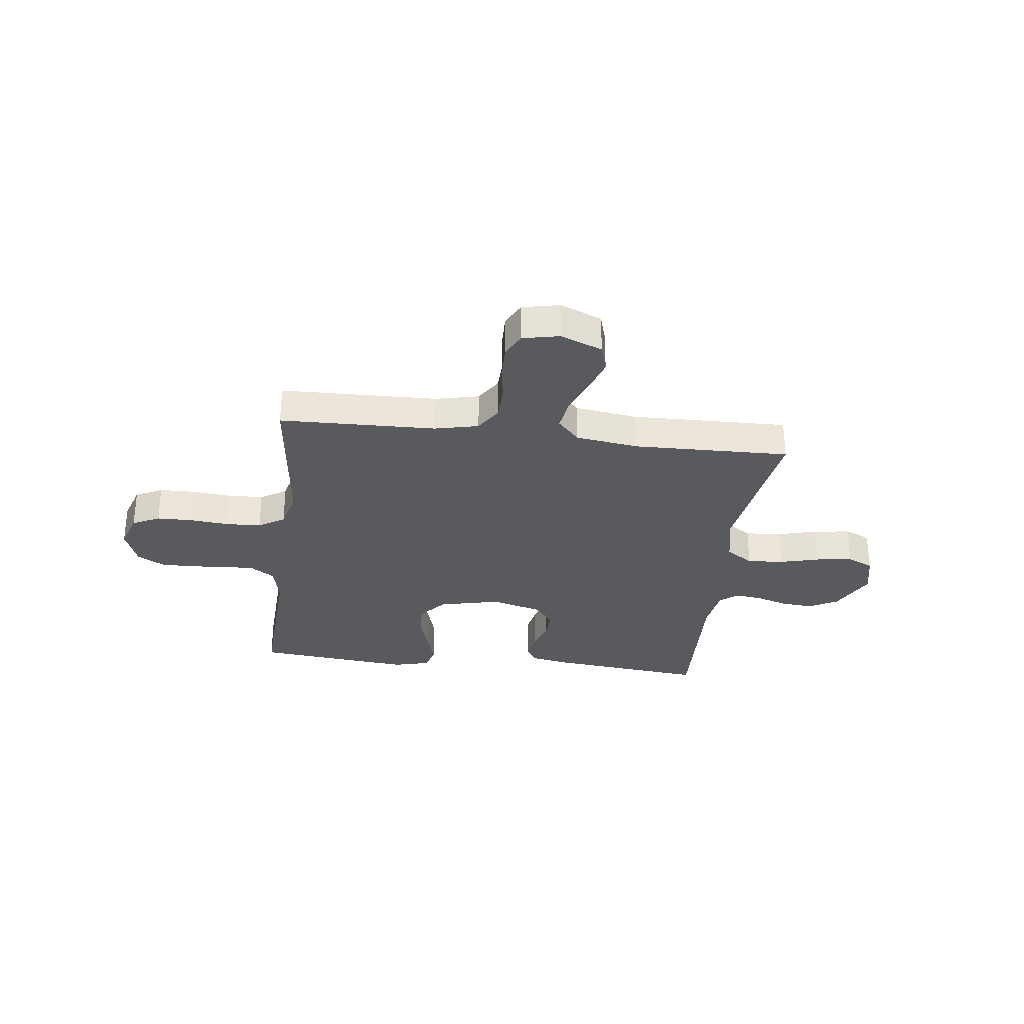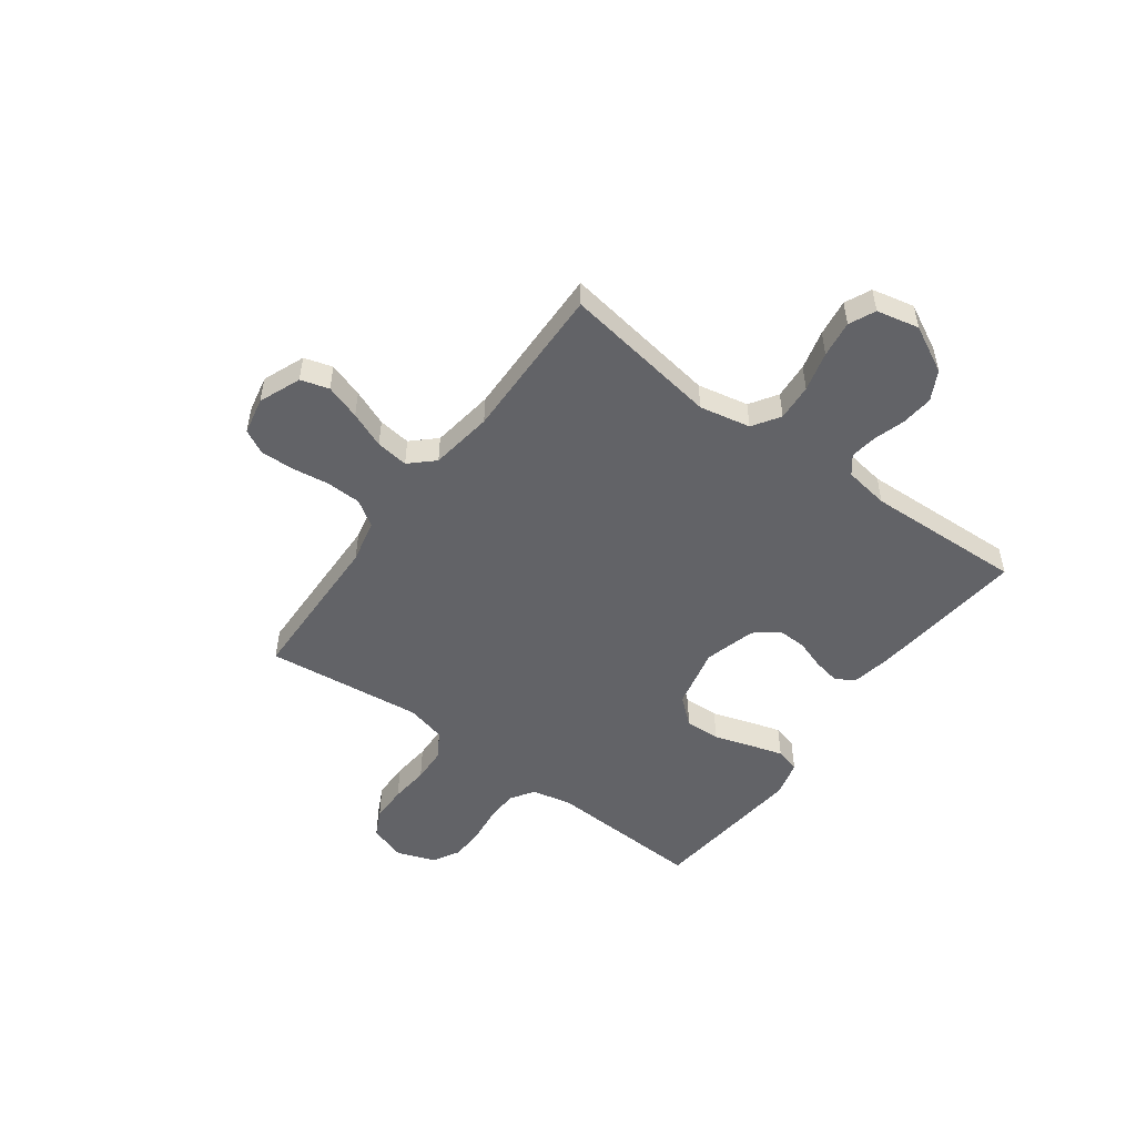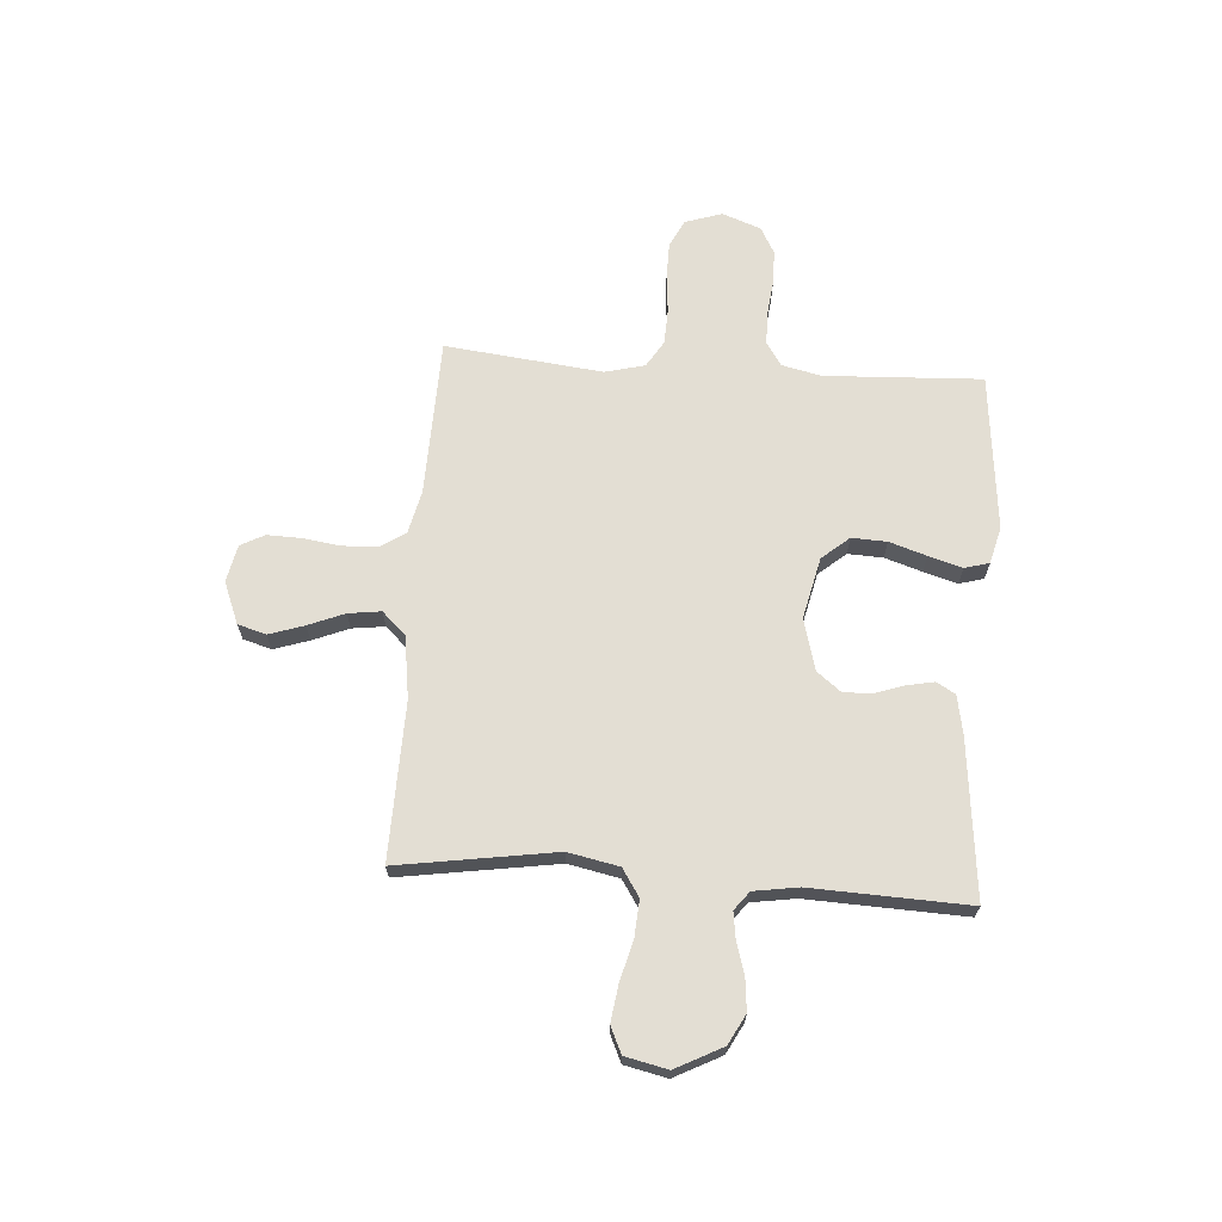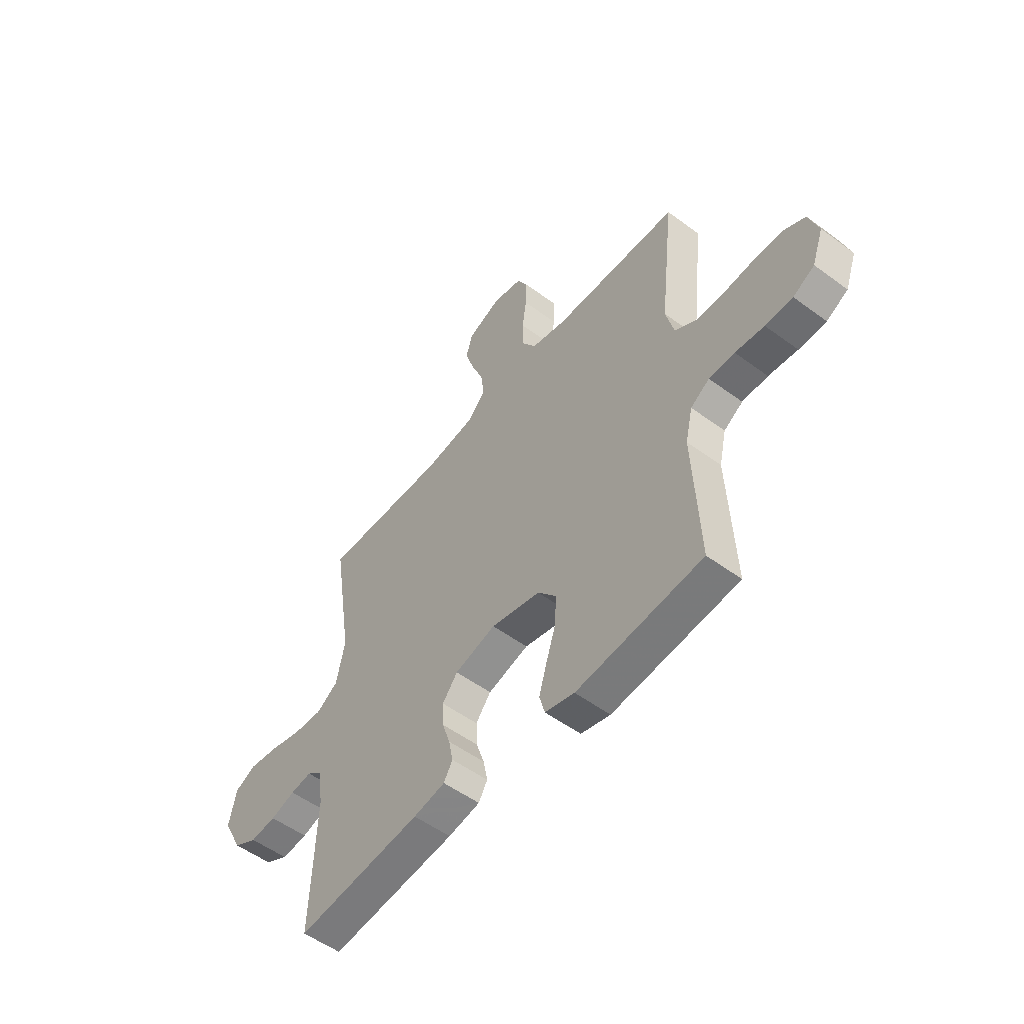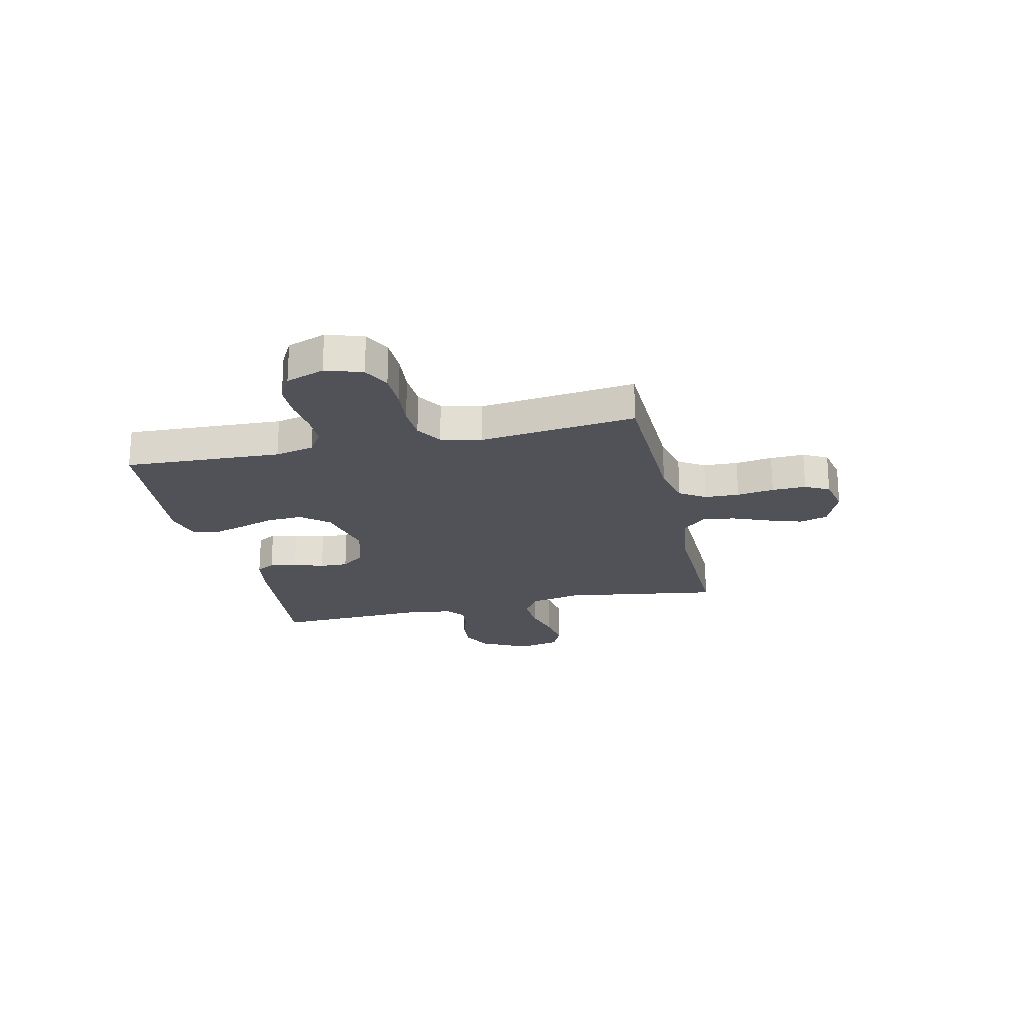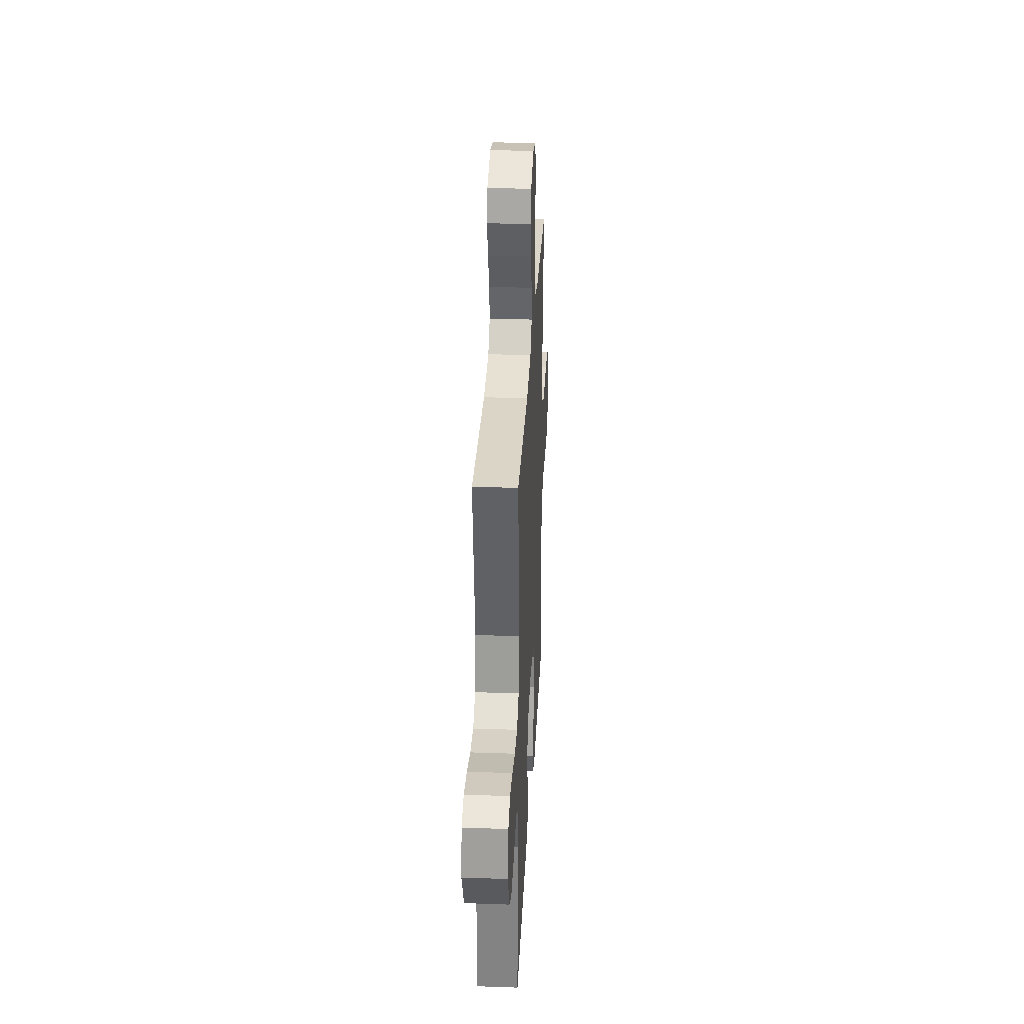
<metadata>
{"format":"obj","ext":"obj","renderer":"f3d","projection":"perspective","resolution":1024,"background":"white","views":[{"elev":-30.9,"azim":-7.0,"up":"+Y"},{"elev":-51.0,"azim":53.6,"up":"+Y"},{"elev":67.2,"azim":94.0,"up":"+Y"},{"elev":-53.3,"azim":-128.3,"up":"+Z"},{"elev":-21.6,"azim":-77.2,"up":"+Y"},{"elev":30.9,"azim":92.9,"up":"+Z"}]}
</metadata>
<code>
v 0.5 0.07 -0.5
v 0.2 0.07 -0.469
v 0.124 0.07 -0.455
v 0.103 0.07 -0.419
v 0.113 0.07 -0.368
v 0.132 0.07 -0.311
v 0.134 0.07 -0.257
v 0.098 0.07 -0.211
v 0 0.07 -0.184
v -0.118 0.07 -0.211
v -0.162 0.07 -0.263
v -0.159 0.07 -0.33
v -0.136 0.07 -0.401
v -0.117 0.07 -0.465
v -0.13 0.07 -0.512
v -0.2 0.07 -0.53
v -0.5 0.07 -0.5
v -0.486 0.07 -0.2
v -0.503 0.07 -0.125
v -0.548 0.07 -0.096
v -0.609 0.07 -0.095
v -0.678 0.07 -0.103
v -0.743 0.07 -0.102
v -0.794 0.07 -0.074
v -0.821 0.07 0
v -0.798 0.07 0.07
v -0.746 0.07 0.096
v -0.676 0.07 0.097
v -0.602 0.07 0.09
v -0.535 0.07 0.093
v -0.485 0.07 0.124
v -0.466 0.07 0.2
v -0.5 0.07 0.5
v -0.2 0.07 0.508
v -0.117 0.07 0.527
v -0.085 0.07 0.576
v -0.083 0.07 0.642
v -0.093 0.07 0.713
v -0.095 0.07 0.778
v -0.071 0.07 0.824
v 0 0.07 0.839
v 0.08 0.07 0.807
v 0.096 0.07 0.753
v 0.074 0.07 0.686
v 0.046 0.07 0.617
v 0.038 0.07 0.555
v 0.08 0.07 0.51
v 0.2 0.07 0.493
v 0.5 0.07 0.5
v 0.454 0.07 0.2
v 0.474 0.07 0.103
v 0.526 0.07 0.069
v 0.596 0.07 0.074
v 0.672 0.07 0.094
v 0.742 0.07 0.104
v 0.792 0.07 0.081
v 0.81 0.07 0
v 0.764 0.07 -0.089
v 0.708 0.07 -0.119
v 0.646 0.07 -0.113
v 0.587 0.07 -0.095
v 0.536 0.07 -0.088
v 0.501 0.07 -0.115
v 0.488 0.07 -0.2
v 0.5 0 -0.5
v 0.2 0 -0.469
v 0.124 0 -0.455
v 0.103 0 -0.419
v 0.113 0 -0.368
v 0.132 0 -0.311
v 0.134 0 -0.257
v 0.098 0 -0.211
v 0 0 -0.184
v -0.118 0 -0.211
v -0.162 0 -0.263
v -0.159 0 -0.33
v -0.136 0 -0.401
v -0.117 0 -0.465
v -0.13 0 -0.512
v -0.2 0 -0.53
v -0.5 0 -0.5
v -0.486 0 -0.2
v -0.503 0 -0.125
v -0.548 0 -0.096
v -0.609 0 -0.095
v -0.678 0 -0.103
v -0.743 0 -0.102
v -0.794 0 -0.074
v -0.821 0 0
v -0.798 0 0.07
v -0.746 0 0.096
v -0.676 0 0.097
v -0.602 0 0.09
v -0.535 0 0.093
v -0.485 0 0.124
v -0.466 0 0.2
v -0.5 0 0.5
v -0.2 0 0.508
v -0.117 0 0.527
v -0.085 0 0.576
v -0.083 0 0.642
v -0.093 0 0.713
v -0.095 0 0.778
v -0.071 0 0.824
v 0 0 0.839
v 0.08 0 0.807
v 0.096 0 0.753
v 0.074 0 0.686
v 0.046 0 0.617
v 0.038 0 0.555
v 0.08 0 0.51
v 0.2 0 0.493
v 0.5 0 0.5
v 0.454 0 0.2
v 0.474 0 0.103
v 0.526 0 0.069
v 0.596 0 0.074
v 0.672 0 0.094
v 0.742 0 0.104
v 0.792 0 0.081
v 0.81 0 0
v 0.764 0 -0.089
v 0.708 0 -0.119
v 0.646 0 -0.113
v 0.587 0 -0.095
v 0.536 0 -0.088
v 0.501 0 -0.115
v 0.488 0 -0.2
f 58 59 60 61
f 58 61 62
f 57 58 62
f 56 57 62
f 53 54 55 56
f 52 53 56 62
f 51 52 62 63
f 48 49 50
f 47 48 50 51
f 42 43 44 45
f 40 41 42 45
f 40 45 46
f 37 38 39 40
f 36 37 40 46
f 35 36 46 47
f 32 33 34
f 31 32 34 35
f 26 27 28 29
f 26 29 30
f 25 26 30
f 24 25 30
f 21 22 23 24
f 20 21 24 30
f 19 20 30 31
f 15 16 17 18
f 12 13 14 15
f 12 15 18 19
f 3 4 5 6
f 1 2 3 6
f 64 1 6 7
f 63 64 7 8
f 51 63 8 9
f 47 51 9 10
f 35 47 10 11
f 31 35 11
f 11 12 19 31
f 125 124 123 122
f 126 125 122
f 126 122 121
f 126 121 120
f 120 119 118 117
f 126 120 117 116
f 127 126 116 115
f 114 113 112
f 115 114 112 111
f 109 108 107 106
f 109 106 105 104
f 110 109 104
f 104 103 102 101
f 110 104 101 100
f 111 110 100 99
f 98 97 96
f 99 98 96 95
f 93 92 91 90
f 94 93 90
f 94 90 89
f 94 89 88
f 88 87 86 85
f 94 88 85 84
f 95 94 84 83
f 82 81 80 79
f 79 78 77 76
f 83 82 79 76
f 70 69 68 67
f 70 67 66 65
f 71 70 65 128
f 72 71 128 127
f 73 72 127 115
f 74 73 115 111
f 75 74 111 99
f 75 99 95
f 95 83 76 75
f 1 65 66 2
f 2 66 67 3
f 3 67 68 4
f 4 68 69 5
f 5 69 70 6
f 6 70 71 7
f 7 71 72 8
f 8 72 73 9
f 9 73 74 10
f 10 74 75 11
f 11 75 76 12
f 12 76 77 13
f 13 77 78 14
f 14 78 79 15
f 15 79 80 16
f 16 80 81 17
f 17 81 82 18
f 18 82 83 19
f 19 83 84 20
f 20 84 85 21
f 21 85 86 22
f 22 86 87 23
f 23 87 88 24
f 24 88 89 25
f 25 89 90 26
f 26 90 91 27
f 27 91 92 28
f 28 92 93 29
f 29 93 94 30
f 30 94 95 31
f 31 95 96 32
f 32 96 97 33
f 33 97 98 34
f 34 98 99 35
f 35 99 100 36
f 36 100 101 37
f 37 101 102 38
f 38 102 103 39
f 39 103 104 40
f 40 104 105 41
f 41 105 106 42
f 42 106 107 43
f 43 107 108 44
f 44 108 109 45
f 45 109 110 46
f 46 110 111 47
f 47 111 112 48
f 48 112 113 49
f 49 113 114 50
f 50 114 115 51
f 51 115 116 52
f 52 116 117 53
f 53 117 118 54
f 54 118 119 55
f 55 119 120 56
f 56 120 121 57
f 57 121 122 58
f 58 122 123 59
f 59 123 124 60
f 60 124 125 61
f 61 125 126 62
f 62 126 127 63
f 63 127 128 64
f 64 128 65 1

</code>
